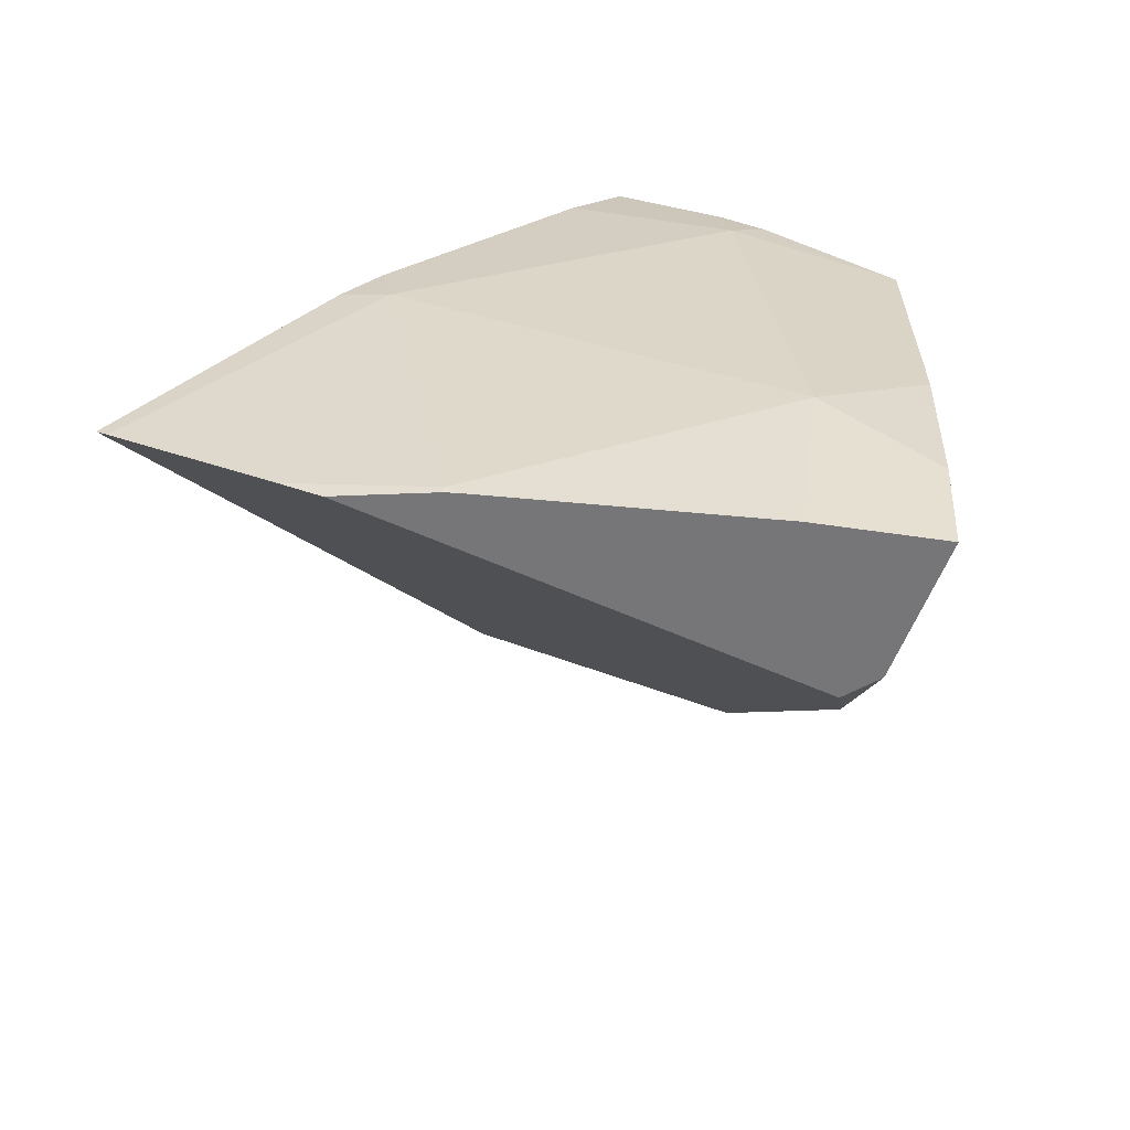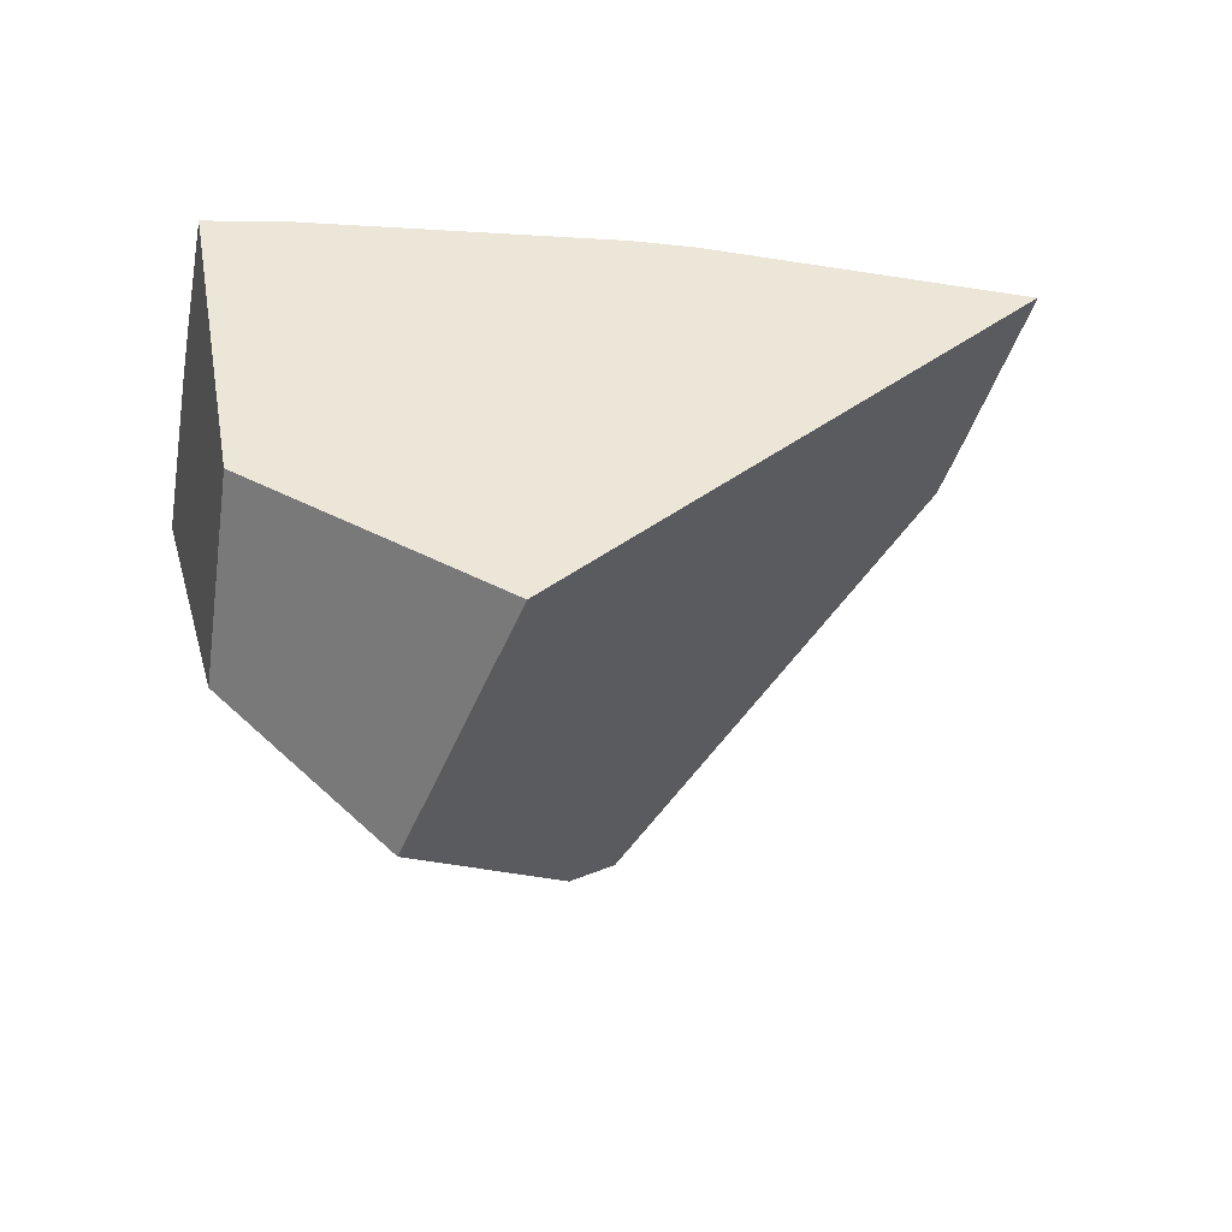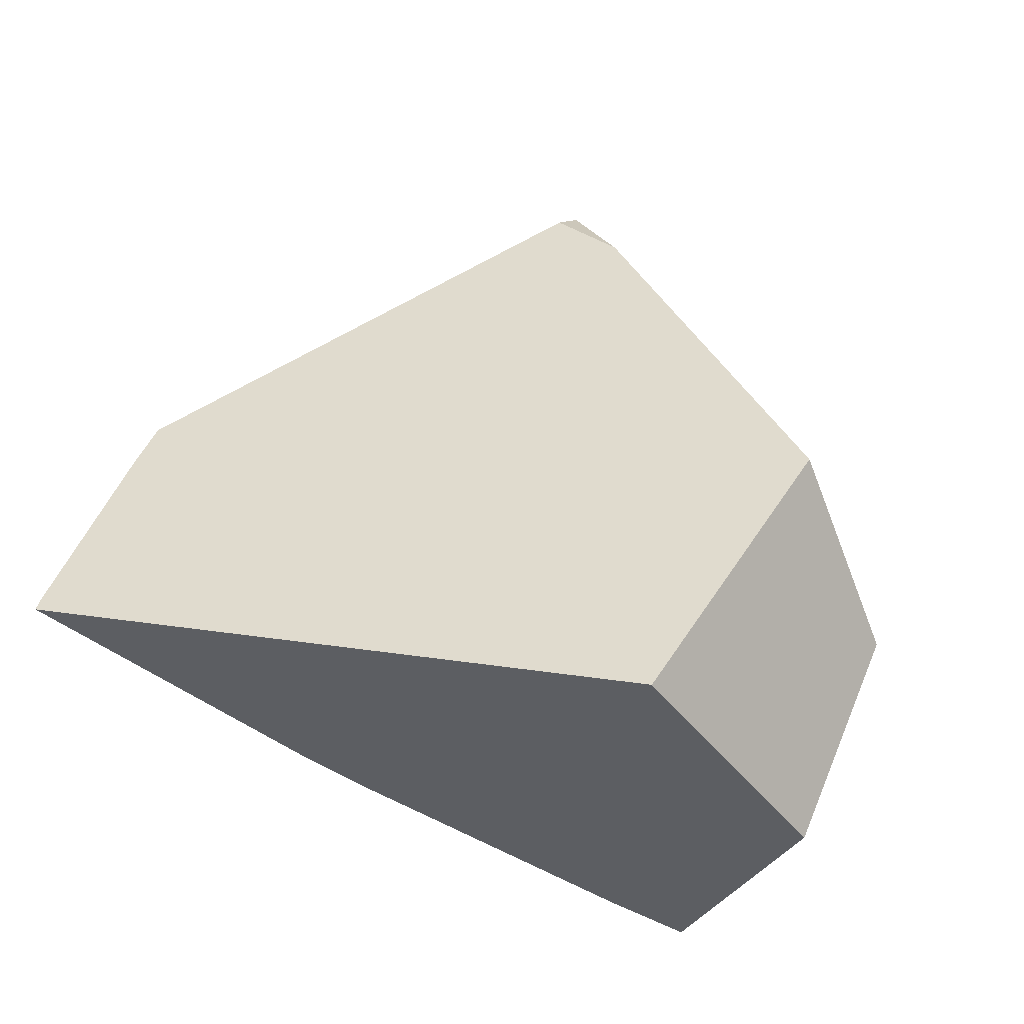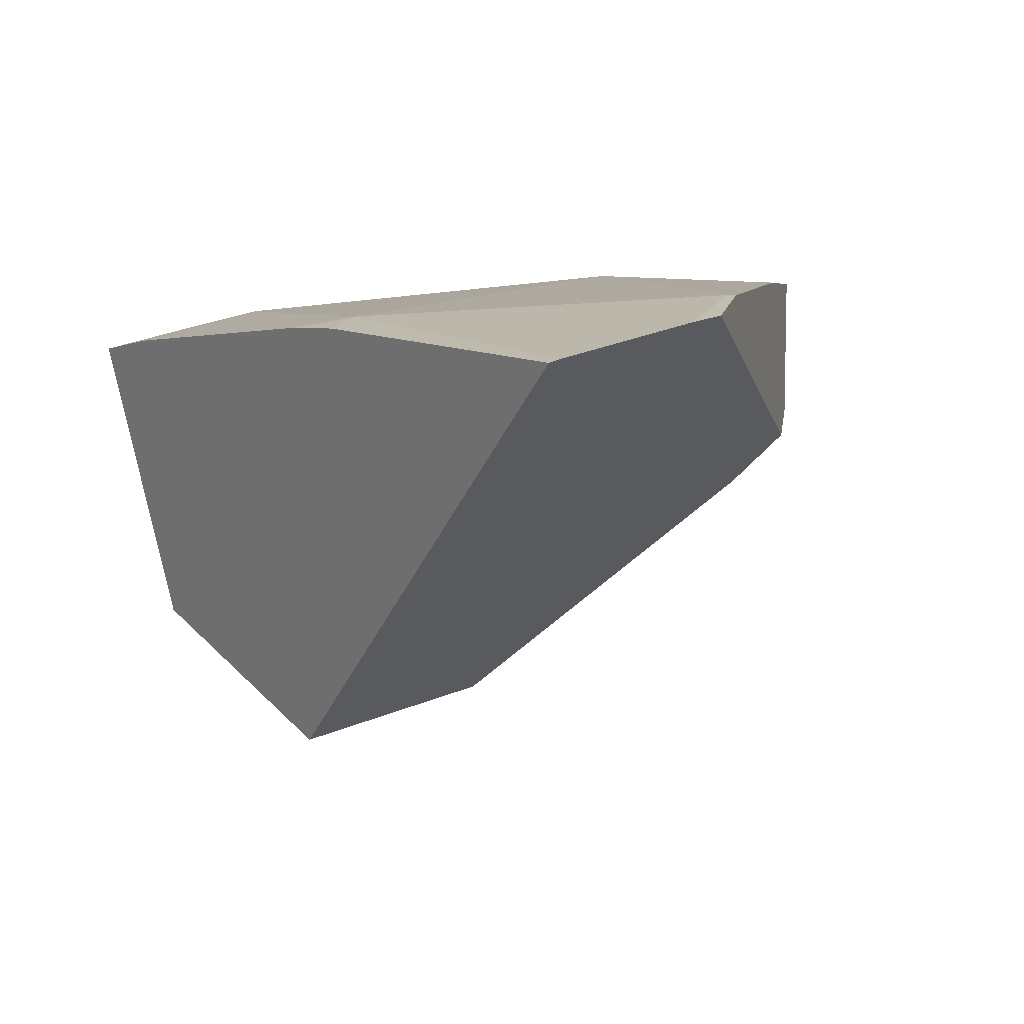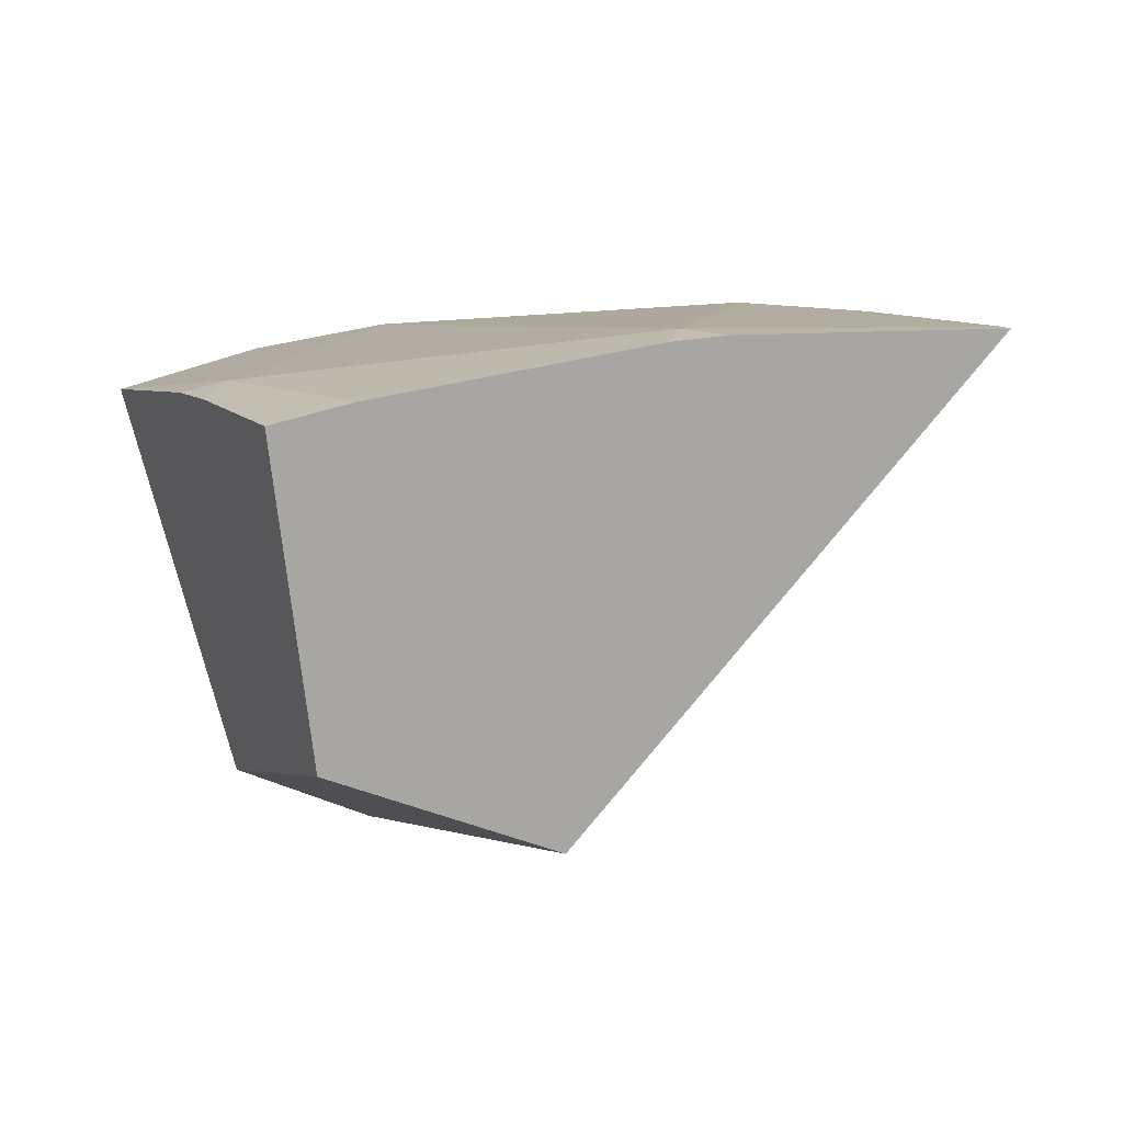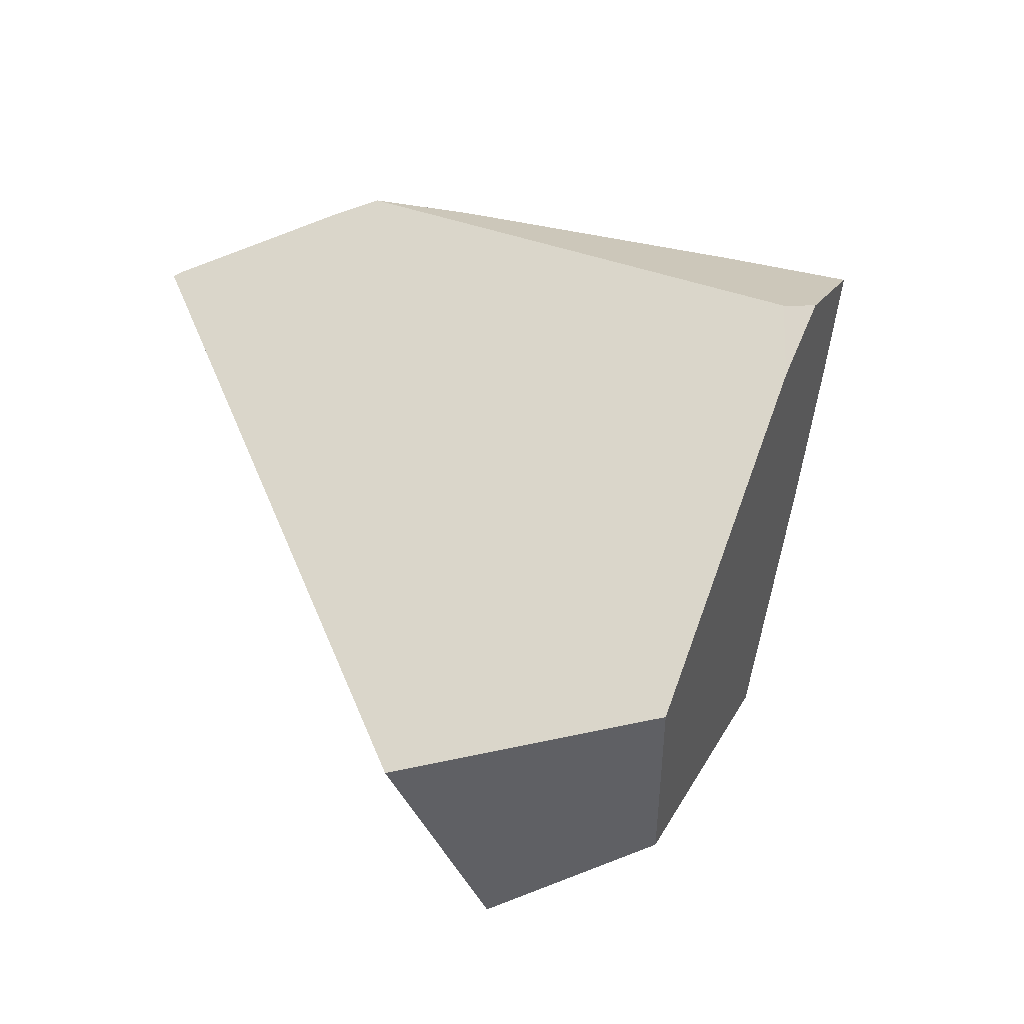
<metadata>
{"format":"obj","ext":"obj","renderer":"f3d","projection":"perspective","resolution":1024,"background":"white","views":[{"elev":35.8,"azim":151.4,"up":"+Z"},{"elev":-50.8,"azim":13.1,"up":"+Z"},{"elev":-16.5,"azim":153.2,"up":"+Y"},{"elev":12.6,"azim":72.7,"up":"+Z"},{"elev":6.2,"azim":-5.8,"up":"+Z"},{"elev":-66.7,"azim":140.2,"up":"+Z"}]}
</metadata>
<code>
g  Instance
v -1.748e-06 -50 10
v -0.01154 -49.96 9.998
v -1.192 -50 9.929
v -1.192 -50 9.929
v -0.01154 -49.96 9.998
v -0.817 -49.48 9.929
v -1.192 -50 9.929
v -1.361 -49.57 9.878
v -1.61 -50 9.85
v -1.192 -50 9.929
v -0.817 -49.48 9.929
v -1.361 -49.57 9.878
v -1.361 -49.57 9.878
v -0.817 -49.48 9.929
v -1.178 -49.27 9.874
v 0.02171 -49.98 9.998
v -0.01154 -49.96 9.998
v -1.748e-06 -50 10
v 0.2971 -50.15 9.978
v 0.02171 -49.98 9.998
v 0.377 -50.27 9.972
v 0.377 -50.27 9.972
v 0.02171 -49.98 9.998
v -1.748e-06 -50 10
v -1.748e-06 -50 10
v -0.3685 -51.13 9.929
v 0.377 -50.27 9.972
v 0.377 -50.27 9.972
v -0.3685 -51.13 9.929
v 0.68 -50.79 9.929
v -0.2437 -51.24 9.911
v 0.6994 -50.83 9.923
v -0.3685 -51.13 9.929
v -0.3685 -51.13 9.929
v 0.6994 -50.83 9.923
v 0.68 -50.79 9.929
v -0.2437 -51.24 9.911
v -0.3685 -51.13 9.929
v -0.4264 -51.31 9.893
v -1.748e-06 -50 10
v -1.192 -50 9.929
v -0.3685 -51.13 9.929
v -1.312 -51.67 9.744
v -0.4264 -51.31 9.893
v -1.662 -51.21 9.787
v -1.662 -51.21 9.787
v -0.4264 -51.31 9.893
v -0.3685 -51.13 9.929
v -1.662 -51.21 9.787
v -0.3685 -51.13 9.929
v -1.192 -50 9.929
v -1.192 -50 9.929
v -1.61 -50 9.85
v -1.662 -51.21 9.787
v -1.662 -51.21 9.787
v -1.61 -50 9.85
v -1.996 -50.73 9.745
v -1.996 -50.73 9.745
v -1.61 -50 9.85
v -1.999 -50.72 9.744
v -1.552 -51.77 9.686
v -1.312 -51.67 9.744
v -1.726 -51.38 9.74
v -1.726 -51.38 9.74
v -1.312 -51.67 9.744
v -1.662 -51.21 9.787
v -1.798 -51.21 9.753
v -1.726 -51.38 9.74
v -1.662 -51.21 9.787
v -1.662 -51.21 9.787
v -1.996 -50.73 9.745
v -1.798 -51.21 9.753
v -0.9159 -49.39 9.348
v -1.029 -49.53 9.16
v -1.022 -49.33 9.422
v 0.2971 -50.15 9.978
v 0.377 -50.27 9.972
v -0.9159 -49.39 9.348
v -0.9159 -49.39 9.348
v 0.377 -50.27 9.972
v -1.029 -49.53 9.16
v -1.029 -49.53 9.16
v 0.377 -50.27 9.972
v -1.261 -50.48 8.375
v -1.261 -50.48 8.375
v 0.377 -50.27 9.972
v -0.7107 -51.24 8.412
v -0.7107 -51.24 8.412
v 0.377 -50.27 9.972
v 0.6994 -50.83 9.923
v 0.6994 -50.83 9.923
v 0.377 -50.27 9.972
v 0.68 -50.79 9.929
v -1.178 -49.27 9.874
v -0.817 -49.48 9.929
v -1.022 -49.33 9.422
v -1.022 -49.33 9.422
v -0.817 -49.48 9.929
v -0.9159 -49.39 9.348
v -0.9159 -49.39 9.348
v -0.817 -49.48 9.929
v 0.2971 -50.15 9.978
v 0.2971 -50.15 9.978
v -0.817 -49.48 9.929
v 0.02171 -49.98 9.998
v 0.02171 -49.98 9.998
v -0.817 -49.48 9.929
v -0.01154 -49.96 9.998
v -0.7107 -51.24 8.412
v -1.426 -51.59 8.722
v -1.261 -50.48 8.375
v -1.261 -50.48 8.375
v -1.426 -51.59 8.722
v -1.663 -50.97 8.628
v -0.7107 -51.24 8.412
v 0.6994 -50.83 9.923
v -1.426 -51.59 8.722
v -1.426 -51.59 8.722
v 0.6994 -50.83 9.923
v -1.552 -51.77 9.686
v -1.552 -51.77 9.686
v 0.6994 -50.83 9.923
v -1.312 -51.67 9.744
v -1.312 -51.67 9.744
v 0.6994 -50.83 9.923
v -0.4264 -51.31 9.893
v -0.4264 -51.31 9.893
v 0.6994 -50.83 9.923
v -0.2437 -51.24 9.911
v -1.61 -50 9.85
v -1.361 -49.57 9.878
v -1.999 -50.72 9.744
v -1.999 -50.72 9.744
v -1.361 -49.57 9.878
v -1.663 -50.97 8.628
v -1.663 -50.97 8.628
v -1.361 -49.57 9.878
v -1.261 -50.48 8.375
v -1.261 -50.48 8.375
v -1.361 -49.57 9.878
v -1.029 -49.53 9.16
v -1.029 -49.53 9.16
v -1.361 -49.57 9.878
v -1.022 -49.33 9.422
v -1.022 -49.33 9.422
v -1.361 -49.57 9.878
v -1.178 -49.27 9.874
v -1.552 -51.77 9.686
v -1.726 -51.38 9.74
v -1.426 -51.59 8.722
v -1.426 -51.59 8.722
v -1.726 -51.38 9.74
v -1.663 -50.97 8.628
v -1.663 -50.97 8.628
v -1.726 -51.38 9.74
v -1.999 -50.72 9.744
v -1.999 -50.72 9.744
v -1.726 -51.38 9.74
v -1.996 -50.73 9.745
v -1.996 -50.73 9.745
v -1.726 -51.38 9.74
v -1.798 -51.21 9.753
f 1 2 3
f 4 5 6
f 7 8 9
f 10 11 12
f 13 14 15
f 16 17 18
f 19 20 21
f 22 23 24
f 25 26 27
f 28 29 30
f 31 32 33
f 34 35 36
f 37 38 39
f 40 41 42
f 43 44 45
f 46 47 48
f 49 50 51
f 52 53 54
f 55 56 57
f 58 59 60
f 61 62 63
f 64 65 66
f 67 68 69
f 70 71 72
f 73 74 75
f 76 77 78
f 79 80 81
f 82 83 84
f 85 86 87
f 88 89 90
f 91 92 93
f 94 95 96
f 97 98 99
f 100 101 102
f 103 104 105
f 106 107 108
f 109 110 111
f 112 113 114
f 115 116 117
f 118 119 120
f 121 122 123
f 124 125 126
f 127 128 129
f 130 131 132
f 133 134 135
f 136 137 138
f 139 140 141
f 142 143 144
f 145 146 147
f 148 149 150
f 151 152 153
f 154 155 156
f 157 158 159
f 160 161 162

</code>
